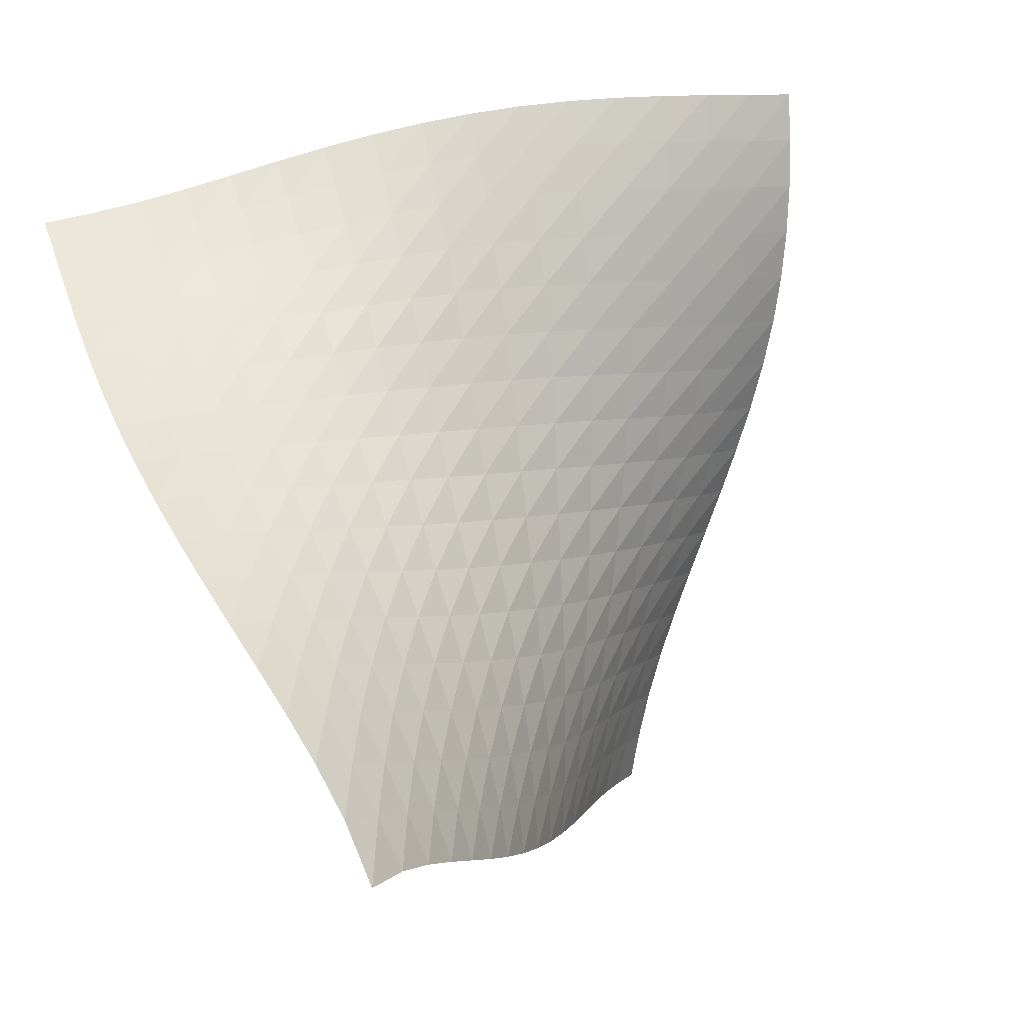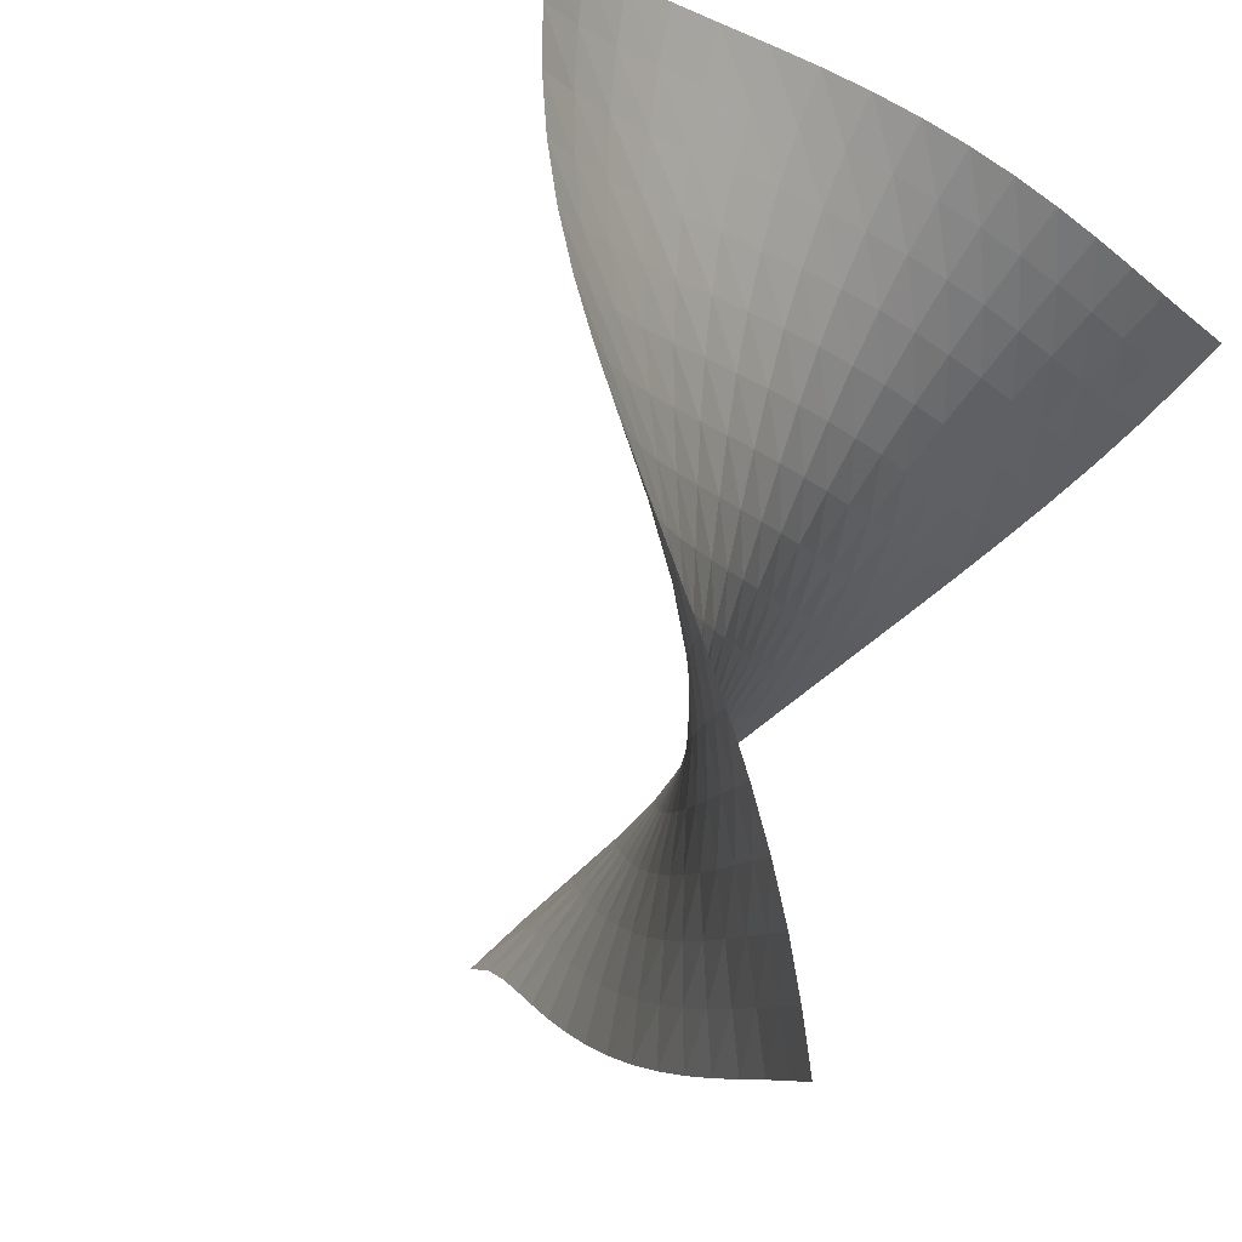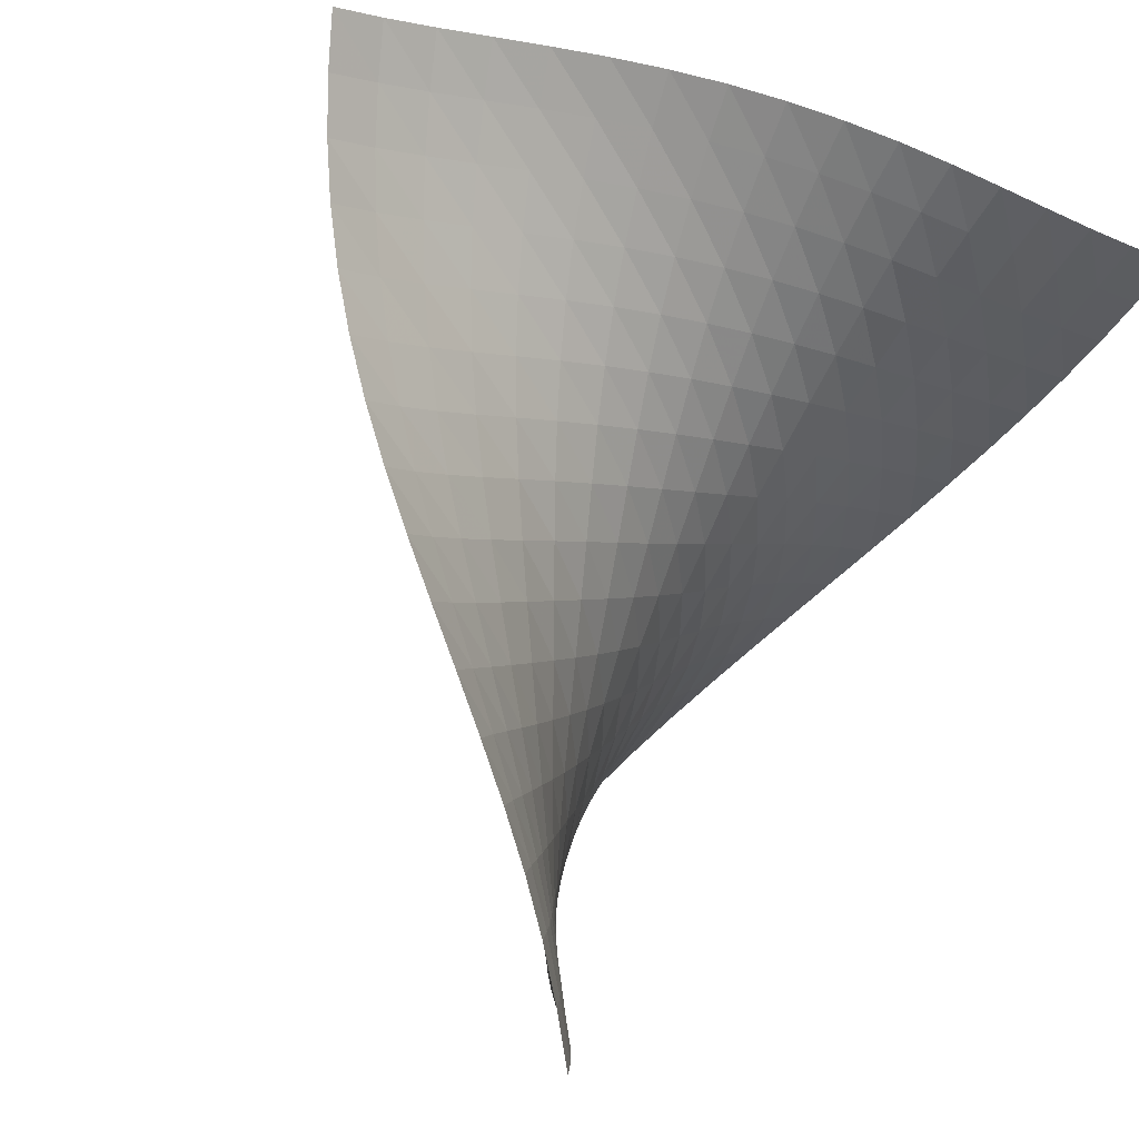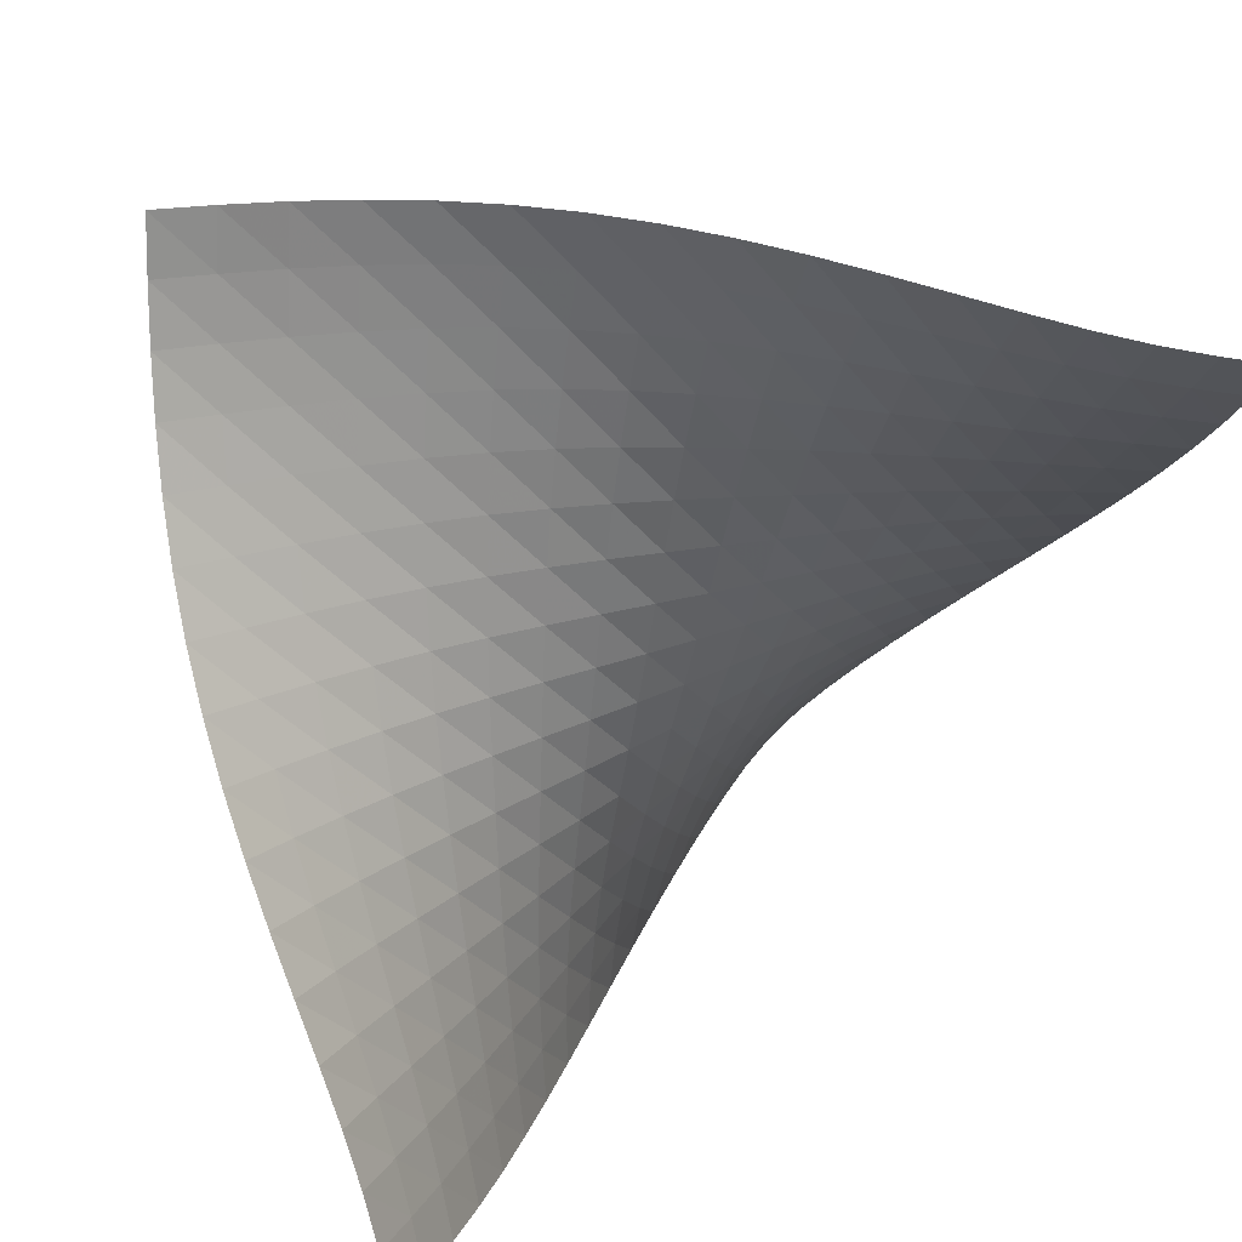
<metadata>
{"format":"obj","ext":"obj","renderer":"f3d","projection":"perspective","resolution":1024,"background":"white","views":[{"elev":11.0,"azim":161.3,"up":"+Z"},{"elev":-11.6,"azim":-53.6,"up":"+Z"},{"elev":-3.7,"azim":-37.0,"up":"+Z"},{"elev":17.7,"azim":-15.2,"up":"+Z"}]}
</metadata>
<code>
v -6.513 -0.04335 6.513
v -4.022 -11.67 14.94
v -14.94 -11.67 4.022
v -17.05 -9.637 17.05
v -14.43 -11.04 4.087
v -13.92 -10.38 4.142
v -13.44 -9.69 4.193
v -12.97 -8.974 4.252
v -12.5 -8.239 4.329
v -12.02 -7.496 4.433
v -11.54 -6.75 4.568
v -11.05 -6.009 4.734
v -10.55 -5.278 4.932
v -10.04 -4.559 5.155
v -9.515 -3.854 5.399
v -8.981 -3.158 5.656
v -8.431 -2.463 5.915
v -7.854 -1.75 6.163
v -7.23 -0.9766 6.378
v -6.378 -0.9766 7.23
v -6.163 -1.75 7.854
v -5.915 -2.463 8.431
v -5.656 -3.158 8.981
v -5.399 -3.854 9.515
v -5.155 -4.559 10.04
v -4.932 -5.278 10.55
v -4.734 -6.009 11.05
v -4.568 -6.75 11.54
v -4.433 -7.496 12.02
v -4.329 -8.239 12.5
v -4.252 -8.974 12.97
v -4.193 -9.69 13.44
v -4.142 -10.38 13.92
v -4.087 -11.04 14.43
v -4.823 -11.64 15.09
v -5.624 -11.59 15.26
v -6.426 -11.51 15.47
v -7.23 -11.4 15.7
v -8.038 -11.26 15.94
v -8.851 -11.08 16.18
v -9.668 -10.87 16.4
v -10.49 -10.64 16.59
v -11.31 -10.39 16.76
v -12.13 -10.15 16.88
v -12.96 -9.929 16.97
v -13.78 -9.743 17.02
v -14.61 -9.61 17.05
v -15.43 -9.544 17.06
v -16.24 -9.553 17.06
v -17.06 -9.553 16.24
v -17.06 -9.544 15.43
v -17.05 -9.61 14.61
v -17.02 -9.743 13.78
v -16.97 -9.929 12.96
v -16.88 -10.15 12.13
v -16.76 -10.39 11.31
v -16.59 -10.64 10.49
v -16.4 -10.87 9.668
v -16.18 -11.08 8.851
v -15.94 -11.26 8.038
v -15.7 -11.4 7.23
v -15.47 -11.51 6.426
v -15.26 -11.59 5.624
v -15.09 -11.64 4.823
v -7.039 -1.567 7.039
v -7.675 -2.223 6.835
v -8.282 -2.877 6.61
v -8.868 -3.527 6.374
v -9.437 -4.18 6.139
v -9.992 -4.84 5.914
v -10.54 -5.511 5.707
v -11.07 -6.194 5.522
v -11.58 -6.886 5.363
v -12.09 -7.587 5.233
v -12.59 -8.29 5.131
v -13.08 -8.991 5.054
v -13.57 -9.683 4.994
v -14.06 -10.36 4.942
v -14.57 -11.01 4.888
v -6.835 -2.223 7.675
v -7.486 -2.768 7.486
v -8.117 -3.346 7.283
v -8.731 -3.939 7.071
v -9.33 -4.541 6.86
v -9.917 -5.152 6.656
v -10.49 -5.773 6.468
v -11.06 -6.405 6.298
v -11.61 -7.047 6.151
v -12.15 -7.698 6.028
v -12.67 -8.357 5.929
v -13.19 -9.02 5.853
v -13.7 -9.68 5.793
v -14.22 -10.33 5.742
v -14.74 -10.97 5.688
v -6.61 -2.877 8.282
v -7.283 -3.346 8.117
v -7.938 -3.856 7.938
v -8.577 -4.389 7.75
v -9.203 -4.936 7.562
v -9.82 -5.495 7.382
v -10.43 -6.063 7.214
v -11.02 -6.64 7.062
v -11.61 -7.228 6.929
v -12.19 -7.826 6.816
v -12.75 -8.434 6.723
v -13.31 -9.05 6.649
v -13.85 -9.672 6.59
v -14.39 -10.29 6.539
v -14.93 -10.91 6.487
v -6.374 -3.527 8.868
v -7.071 -3.939 8.731
v -7.75 -4.389 8.577
v -8.413 -4.865 8.413
v -9.065 -5.358 8.249
v -9.709 -5.864 8.092
v -10.35 -6.377 7.947
v -10.98 -6.898 7.815
v -11.6 -7.427 7.699
v -12.22 -7.966 7.599
v -12.82 -8.516 7.514
v -13.42 -9.079 7.444
v -14 -9.653 7.387
v -14.57 -10.23 7.337
v -15.14 -10.82 7.287
v -6.139 -4.18 9.437
v -6.86 -4.541 9.33
v -7.562 -4.936 9.203
v -8.249 -5.358 9.065
v -8.926 -5.799 8.926
v -9.595 -6.25 8.792
v -10.26 -6.708 8.67
v -10.92 -7.171 8.56
v -11.58 -7.639 8.462
v -12.24 -8.114 8.377
v -12.88 -8.601 8.303
v -13.52 -9.103 8.238
v -14.14 -9.621 8.183
v -14.75 -10.15 8.135
v -15.35 -10.7 8.088
v -5.914 -4.84 9.992
v -6.656 -5.152 9.917
v -7.382 -5.495 9.82
v -8.092 -5.864 9.709
v -8.792 -6.25 9.595
v -9.487 -6.647 9.487
v -10.18 -7.047 9.388
v -10.87 -7.449 9.3
v -11.56 -7.854 9.223
v -12.25 -8.263 9.153
v -12.93 -8.682 9.09
v -13.61 -9.117 9.033
v -14.27 -9.574 8.981
v -14.92 -10.05 8.935
v -15.56 -10.56 8.893
v -5.707 -5.511 10.54
v -6.468 -5.773 10.49
v -7.214 -6.063 10.43
v -7.947 -6.377 10.35
v -8.67 -6.708 10.26
v -9.388 -7.047 10.18
v -10.11 -7.388 10.11
v -10.82 -7.727 10.04
v -11.54 -8.064 9.983
v -12.26 -8.404 9.93
v -12.98 -8.753 9.879
v -13.69 -9.119 9.829
v -14.39 -9.511 9.781
v -15.08 -9.933 9.737
v -15.75 -10.39 9.7
v -5.522 -6.194 11.07
v -6.298 -6.405 11.06
v -7.062 -6.64 11.02
v -7.815 -6.898 10.98
v -8.56 -7.171 10.92
v -9.3 -7.449 10.87
v -10.04 -7.727 10.82
v -10.78 -7.999 10.78
v -11.53 -8.267 10.75
v -12.27 -8.536 10.71
v -13.02 -8.814 10.67
v -13.76 -9.11 10.63
v -14.49 -9.435 10.58
v -15.21 -9.797 10.54
v -15.91 -10.2 10.51
v -5.363 -6.886 11.58
v -6.151 -7.047 11.61
v -6.929 -7.228 11.61
v -7.699 -7.427 11.6
v -8.462 -7.639 11.58
v -9.223 -7.854 11.56
v -9.983 -8.064 11.54
v -10.75 -8.267 11.53
v -11.51 -8.464 11.51
v -12.28 -8.661 11.49
v -13.05 -8.868 11.46
v -13.81 -9.095 11.43
v -14.57 -9.354 11.39
v -15.32 -9.654 11.35
v -16.05 -10 11.32
v -5.233 -7.587 12.09
v -6.028 -7.698 12.15
v -6.816 -7.826 12.19
v -7.599 -7.966 12.22
v -8.377 -8.114 12.24
v -9.153 -8.263 12.25
v -9.93 -8.404 12.26
v -10.71 -8.536 12.27
v -11.49 -8.661 12.28
v -12.27 -8.788 12.27
v -13.06 -8.925 12.26
v -13.84 -9.084 12.23
v -14.62 -9.278 12.2
v -15.39 -9.518 12.17
v -16.15 -9.809 12.14
v -5.131 -8.29 12.59
v -5.929 -8.357 12.67
v -6.723 -8.434 12.75
v -7.514 -8.516 12.82
v -8.303 -8.601 12.88
v -9.09 -8.682 12.93
v -9.879 -8.753 12.98
v -10.67 -8.814 13.02
v -11.46 -8.868 13.05
v -12.26 -8.925 13.06
v -13.06 -8.995 13.06
v -13.85 -9.09 13.04
v -14.65 -9.222 13.01
v -15.44 -9.403 12.98
v -16.21 -9.638 12.96
v -5.054 -8.991 13.08
v -5.853 -9.02 13.19
v -6.649 -9.05 13.31
v -7.444 -9.079 13.42
v -8.238 -9.103 13.52
v -9.033 -9.117 13.61
v -9.829 -9.119 13.69
v -10.63 -9.11 13.76
v -11.43 -9.095 13.81
v -12.23 -9.084 13.84
v -13.04 -9.09 13.85
v -13.85 -9.124 13.85
v -14.65 -9.198 13.83
v -15.46 -9.322 13.8
v -16.25 -9.504 13.79
v -4.994 -9.683 13.57
v -5.793 -9.68 13.7
v -6.59 -9.672 13.85
v -7.387 -9.653 14
v -8.183 -9.621 14.14
v -8.981 -9.574 14.27
v -9.781 -9.511 14.39
v -10.58 -9.435 14.49
v -11.39 -9.354 14.57
v -12.2 -9.278 14.62
v -13.01 -9.222 14.65
v -13.83 -9.198 14.65
v -14.64 -9.217 14.64
v -15.46 -9.289 14.63
v -16.26 -9.42 14.61
v -4.942 -10.36 14.06
v -5.742 -10.33 14.22
v -6.539 -10.29 14.39
v -7.337 -10.23 14.57
v -8.135 -10.15 14.75
v -8.935 -10.05 14.92
v -9.737 -9.933 15.08
v -10.54 -9.797 15.21
v -11.35 -9.654 15.32
v -12.17 -9.518 15.39
v -12.98 -9.403 15.44
v -13.8 -9.322 15.46
v -14.63 -9.289 15.46
v -15.45 -9.312 15.45
v -16.26 -9.399 15.43
v -4.888 -11.01 14.57
v -5.688 -10.97 14.74
v -6.487 -10.91 14.93
v -7.287 -10.82 15.14
v -8.088 -10.7 15.35
v -8.893 -10.56 15.56
v -9.7 -10.39 15.75
v -10.51 -10.2 15.91
v -11.32 -10 16.05
v -12.14 -9.809 16.15
v -12.96 -9.638 16.21
v -13.79 -9.504 16.25
v -14.61 -9.42 16.26
v -15.43 -9.399 16.26
v -16.25 -9.445 16.25
f 289 49 4
f 289 4 50
f 5 79 64
f 5 64 3
f 79 94 63
f 79 63 64
f 94 109 62
f 94 62 63
f 109 124 61
f 109 61 62
f 124 139 60
f 124 60 61
f 139 154 59
f 139 59 60
f 154 169 58
f 154 58 59
f 169 184 57
f 169 57 58
f 184 199 56
f 184 56 57
f 199 214 55
f 199 55 56
f 214 229 54
f 214 54 55
f 229 244 53
f 229 53 54
f 244 259 52
f 244 52 53
f 259 274 51
f 259 51 52
f 274 289 50
f 274 50 51
f 1 20 65
f 1 65 19
f 19 65 66
f 19 66 18
f 18 66 67
f 18 67 17
f 17 67 68
f 17 68 16
f 16 68 69
f 16 69 15
f 15 69 70
f 15 70 14
f 14 70 71
f 14 71 13
f 13 71 72
f 13 72 12
f 12 72 73
f 12 73 11
f 11 73 74
f 11 74 10
f 10 74 75
f 10 75 9
f 9 75 76
f 9 76 8
f 8 76 77
f 8 77 7
f 7 77 78
f 7 78 6
f 6 78 79
f 6 79 5
f 20 21 80
f 20 80 65
f 65 80 81
f 65 81 66
f 66 81 82
f 66 82 67
f 67 82 83
f 67 83 68
f 68 83 84
f 68 84 69
f 69 84 85
f 69 85 70
f 70 85 86
f 70 86 71
f 71 86 87
f 71 87 72
f 72 87 88
f 72 88 73
f 73 88 89
f 73 89 74
f 74 89 90
f 74 90 75
f 75 90 91
f 75 91 76
f 76 91 92
f 76 92 77
f 77 92 93
f 77 93 78
f 78 93 94
f 78 94 79
f 21 22 95
f 21 95 80
f 80 95 96
f 80 96 81
f 81 96 97
f 81 97 82
f 82 97 98
f 82 98 83
f 83 98 99
f 83 99 84
f 84 99 100
f 84 100 85
f 85 100 101
f 85 101 86
f 86 101 102
f 86 102 87
f 87 102 103
f 87 103 88
f 88 103 104
f 88 104 89
f 89 104 105
f 89 105 90
f 90 105 106
f 90 106 91
f 91 106 107
f 91 107 92
f 92 107 108
f 92 108 93
f 93 108 109
f 93 109 94
f 22 23 110
f 22 110 95
f 95 110 111
f 95 111 96
f 96 111 112
f 96 112 97
f 97 112 113
f 97 113 98
f 98 113 114
f 98 114 99
f 99 114 115
f 99 115 100
f 100 115 116
f 100 116 101
f 101 116 117
f 101 117 102
f 102 117 118
f 102 118 103
f 103 118 119
f 103 119 104
f 104 119 120
f 104 120 105
f 105 120 121
f 105 121 106
f 106 121 122
f 106 122 107
f 107 122 123
f 107 123 108
f 108 123 124
f 108 124 109
f 23 24 125
f 23 125 110
f 110 125 126
f 110 126 111
f 111 126 127
f 111 127 112
f 112 127 128
f 112 128 113
f 113 128 129
f 113 129 114
f 114 129 130
f 114 130 115
f 115 130 131
f 115 131 116
f 116 131 132
f 116 132 117
f 117 132 133
f 117 133 118
f 118 133 134
f 118 134 119
f 119 134 135
f 119 135 120
f 120 135 136
f 120 136 121
f 121 136 137
f 121 137 122
f 122 137 138
f 122 138 123
f 123 138 139
f 123 139 124
f 24 25 140
f 24 140 125
f 125 140 141
f 125 141 126
f 126 141 142
f 126 142 127
f 127 142 143
f 127 143 128
f 128 143 144
f 128 144 129
f 129 144 145
f 129 145 130
f 130 145 146
f 130 146 131
f 131 146 147
f 131 147 132
f 132 147 148
f 132 148 133
f 133 148 149
f 133 149 134
f 134 149 150
f 134 150 135
f 135 150 151
f 135 151 136
f 136 151 152
f 136 152 137
f 137 152 153
f 137 153 138
f 138 153 154
f 138 154 139
f 25 26 155
f 25 155 140
f 140 155 156
f 140 156 141
f 141 156 157
f 141 157 142
f 142 157 158
f 142 158 143
f 143 158 159
f 143 159 144
f 144 159 160
f 144 160 145
f 145 160 161
f 145 161 146
f 146 161 162
f 146 162 147
f 147 162 163
f 147 163 148
f 148 163 164
f 148 164 149
f 149 164 165
f 149 165 150
f 150 165 166
f 150 166 151
f 151 166 167
f 151 167 152
f 152 167 168
f 152 168 153
f 153 168 169
f 153 169 154
f 26 27 170
f 26 170 155
f 155 170 171
f 155 171 156
f 156 171 172
f 156 172 157
f 157 172 173
f 157 173 158
f 158 173 174
f 158 174 159
f 159 174 175
f 159 175 160
f 160 175 176
f 160 176 161
f 161 176 177
f 161 177 162
f 162 177 178
f 162 178 163
f 163 178 179
f 163 179 164
f 164 179 180
f 164 180 165
f 165 180 181
f 165 181 166
f 166 181 182
f 166 182 167
f 167 182 183
f 167 183 168
f 168 183 184
f 168 184 169
f 27 28 185
f 27 185 170
f 170 185 186
f 170 186 171
f 171 186 187
f 171 187 172
f 172 187 188
f 172 188 173
f 173 188 189
f 173 189 174
f 174 189 190
f 174 190 175
f 175 190 191
f 175 191 176
f 176 191 192
f 176 192 177
f 177 192 193
f 177 193 178
f 178 193 194
f 178 194 179
f 179 194 195
f 179 195 180
f 180 195 196
f 180 196 181
f 181 196 197
f 181 197 182
f 182 197 198
f 182 198 183
f 183 198 199
f 183 199 184
f 28 29 200
f 28 200 185
f 185 200 201
f 185 201 186
f 186 201 202
f 186 202 187
f 187 202 203
f 187 203 188
f 188 203 204
f 188 204 189
f 189 204 205
f 189 205 190
f 190 205 206
f 190 206 191
f 191 206 207
f 191 207 192
f 192 207 208
f 192 208 193
f 193 208 209
f 193 209 194
f 194 209 210
f 194 210 195
f 195 210 211
f 195 211 196
f 196 211 212
f 196 212 197
f 197 212 213
f 197 213 198
f 198 213 214
f 198 214 199
f 29 30 215
f 29 215 200
f 200 215 216
f 200 216 201
f 201 216 217
f 201 217 202
f 202 217 218
f 202 218 203
f 203 218 219
f 203 219 204
f 204 219 220
f 204 220 205
f 205 220 221
f 205 221 206
f 206 221 222
f 206 222 207
f 207 222 223
f 207 223 208
f 208 223 224
f 208 224 209
f 209 224 225
f 209 225 210
f 210 225 226
f 210 226 211
f 211 226 227
f 211 227 212
f 212 227 228
f 212 228 213
f 213 228 229
f 213 229 214
f 30 31 230
f 30 230 215
f 215 230 231
f 215 231 216
f 216 231 232
f 216 232 217
f 217 232 233
f 217 233 218
f 218 233 234
f 218 234 219
f 219 234 235
f 219 235 220
f 220 235 236
f 220 236 221
f 221 236 237
f 221 237 222
f 222 237 238
f 222 238 223
f 223 238 239
f 223 239 224
f 224 239 240
f 224 240 225
f 225 240 241
f 225 241 226
f 226 241 242
f 226 242 227
f 227 242 243
f 227 243 228
f 228 243 244
f 228 244 229
f 31 32 245
f 31 245 230
f 230 245 246
f 230 246 231
f 231 246 247
f 231 247 232
f 232 247 248
f 232 248 233
f 233 248 249
f 233 249 234
f 234 249 250
f 234 250 235
f 235 250 251
f 235 251 236
f 236 251 252
f 236 252 237
f 237 252 253
f 237 253 238
f 238 253 254
f 238 254 239
f 239 254 255
f 239 255 240
f 240 255 256
f 240 256 241
f 241 256 257
f 241 257 242
f 242 257 258
f 242 258 243
f 243 258 259
f 243 259 244
f 32 33 260
f 32 260 245
f 245 260 261
f 245 261 246
f 246 261 262
f 246 262 247
f 247 262 263
f 247 263 248
f 248 263 264
f 248 264 249
f 249 264 265
f 249 265 250
f 250 265 266
f 250 266 251
f 251 266 267
f 251 267 252
f 252 267 268
f 252 268 253
f 253 268 269
f 253 269 254
f 254 269 270
f 254 270 255
f 255 270 271
f 255 271 256
f 256 271 272
f 256 272 257
f 257 272 273
f 257 273 258
f 258 273 274
f 258 274 259
f 33 34 275
f 33 275 260
f 260 275 276
f 260 276 261
f 261 276 277
f 261 277 262
f 262 277 278
f 262 278 263
f 263 278 279
f 263 279 264
f 264 279 280
f 264 280 265
f 265 280 281
f 265 281 266
f 266 281 282
f 266 282 267
f 267 282 283
f 267 283 268
f 268 283 284
f 268 284 269
f 269 284 285
f 269 285 270
f 270 285 286
f 270 286 271
f 271 286 287
f 271 287 272
f 272 287 288
f 272 288 273
f 273 288 289
f 273 289 274
f 34 2 35
f 34 35 275
f 275 35 36
f 275 36 276
f 276 36 37
f 276 37 277
f 277 37 38
f 277 38 278
f 278 38 39
f 278 39 279
f 279 39 40
f 279 40 280
f 280 40 41
f 280 41 281
f 281 41 42
f 281 42 282
f 282 42 43
f 282 43 283
f 283 43 44
f 283 44 284
f 284 44 45
f 284 45 285
f 285 45 46
f 285 46 286
f 286 46 47
f 286 47 287
f 287 47 48
f 287 48 288
f 288 48 49
f 288 49 289

</code>
